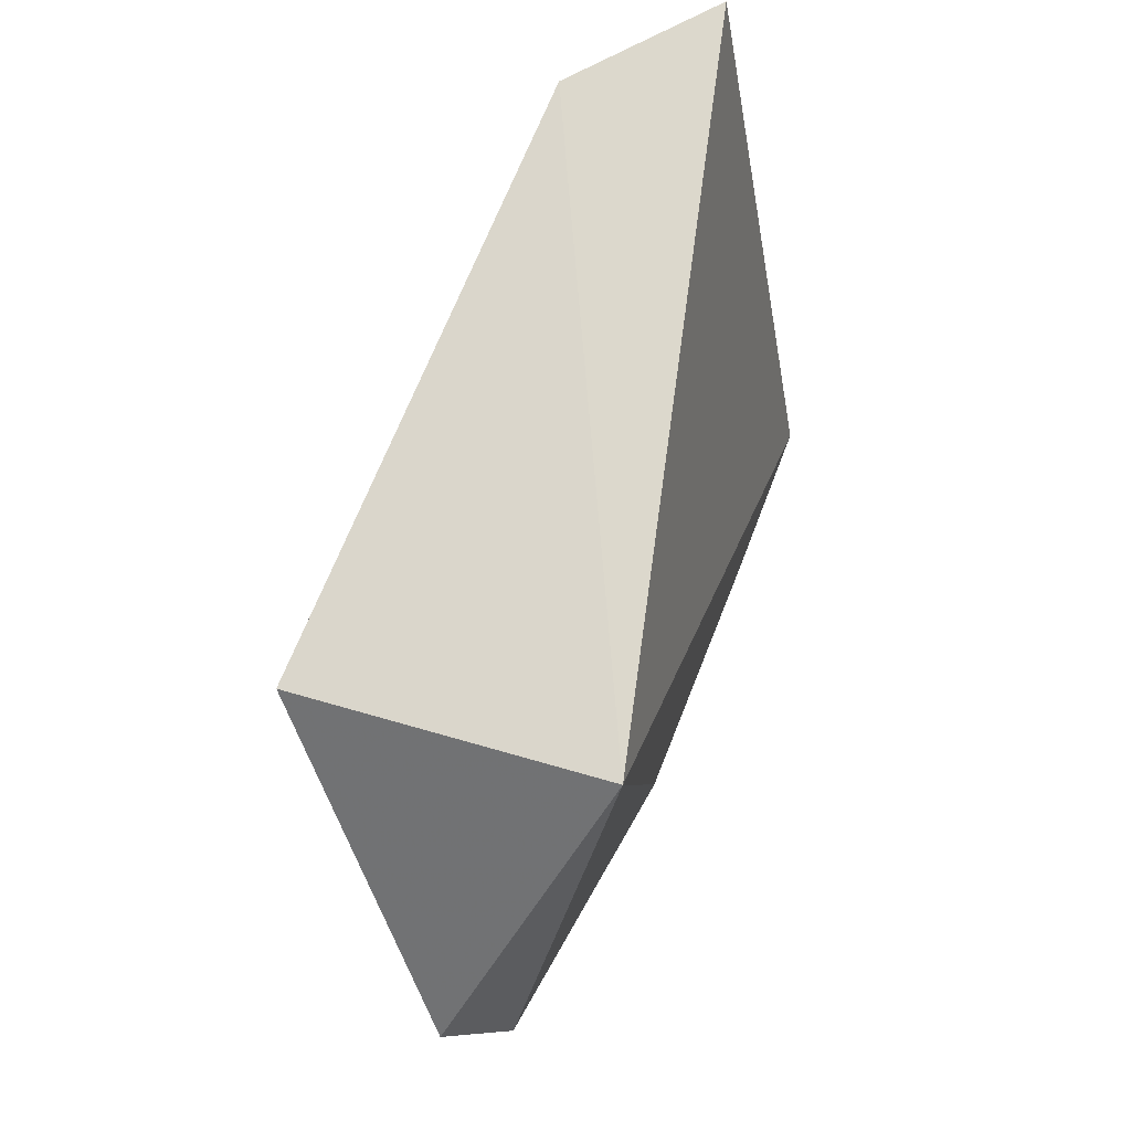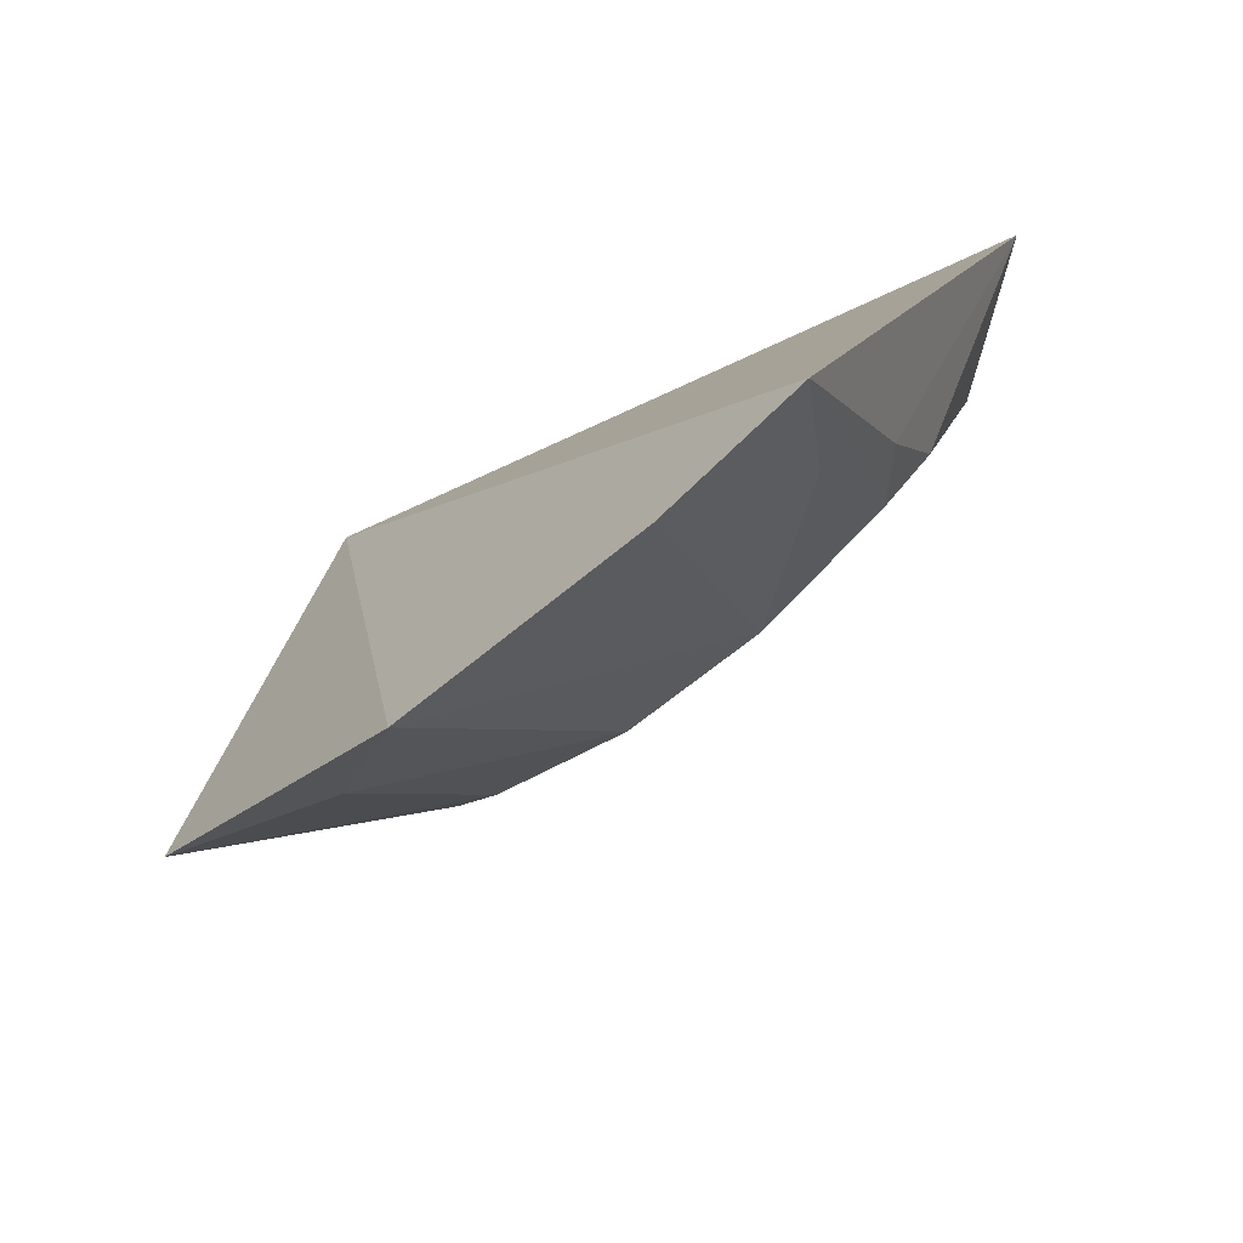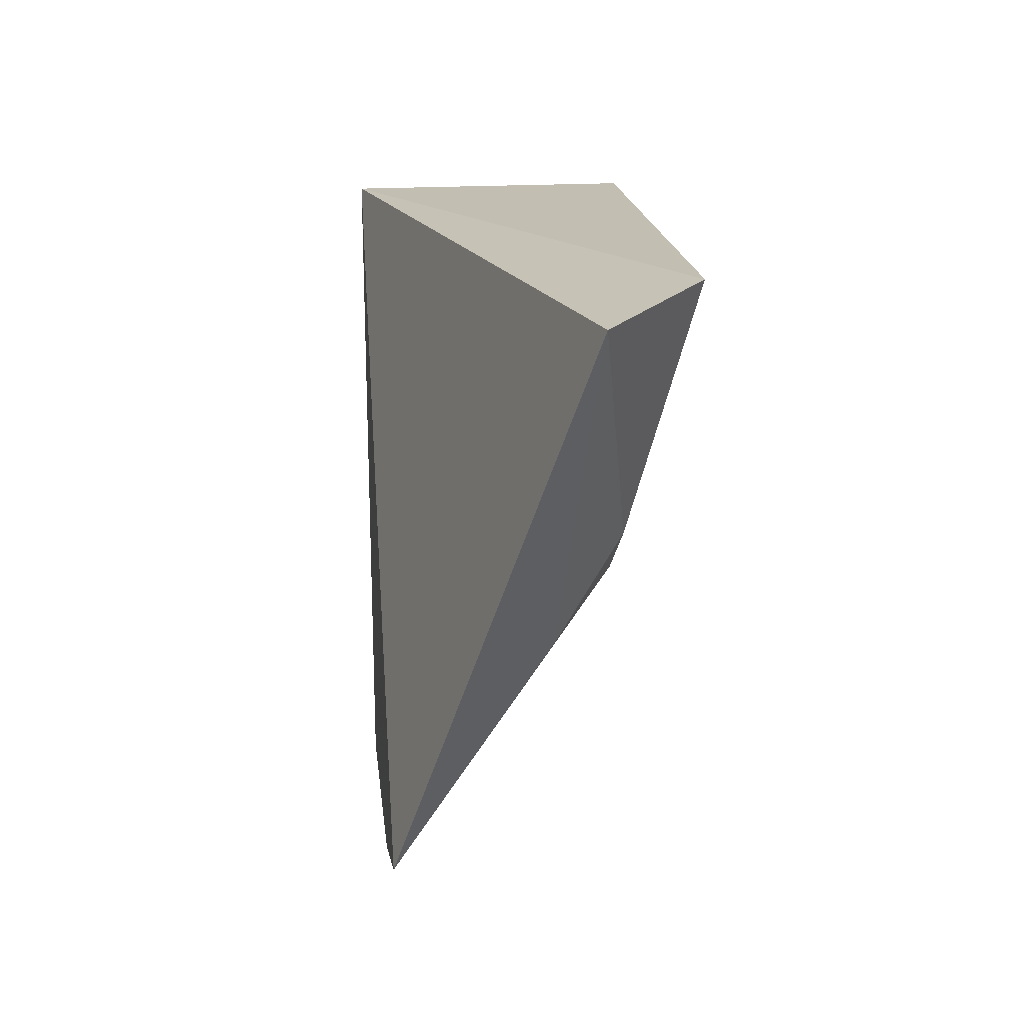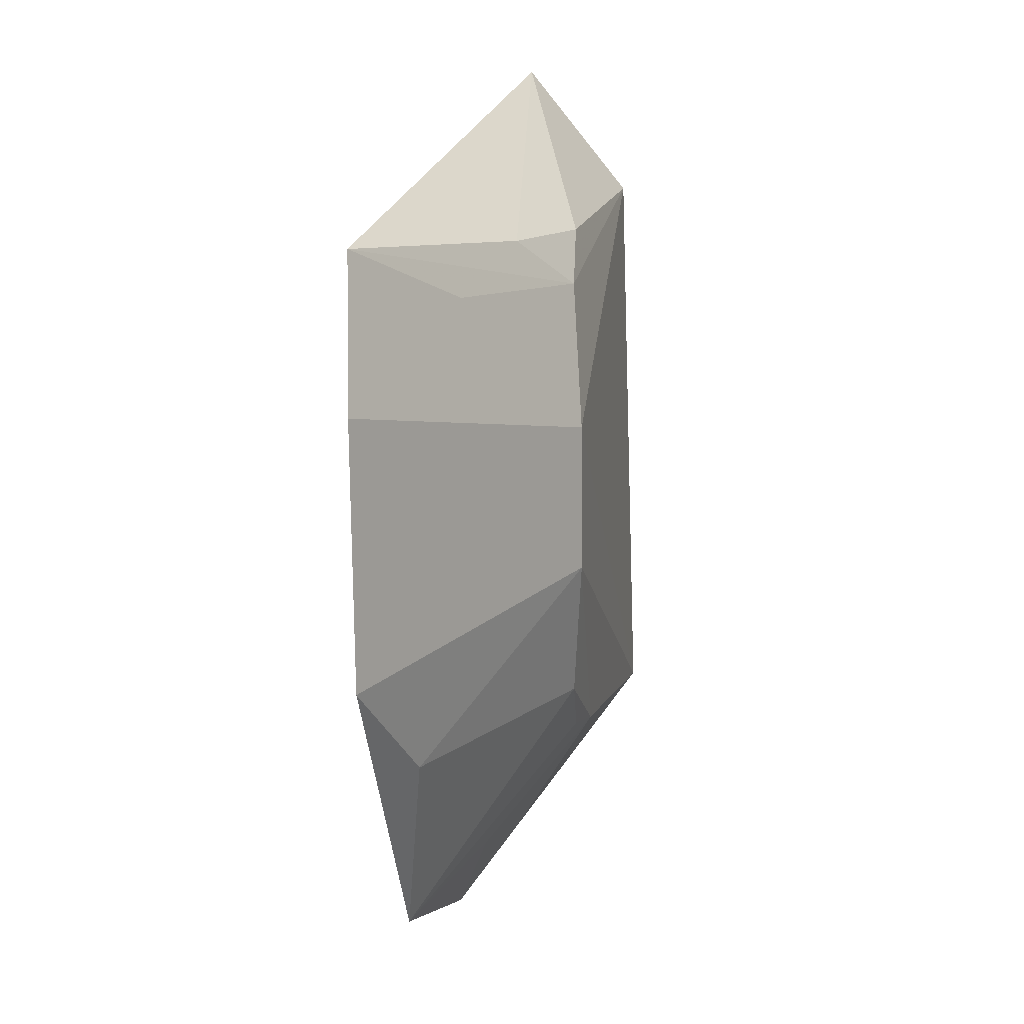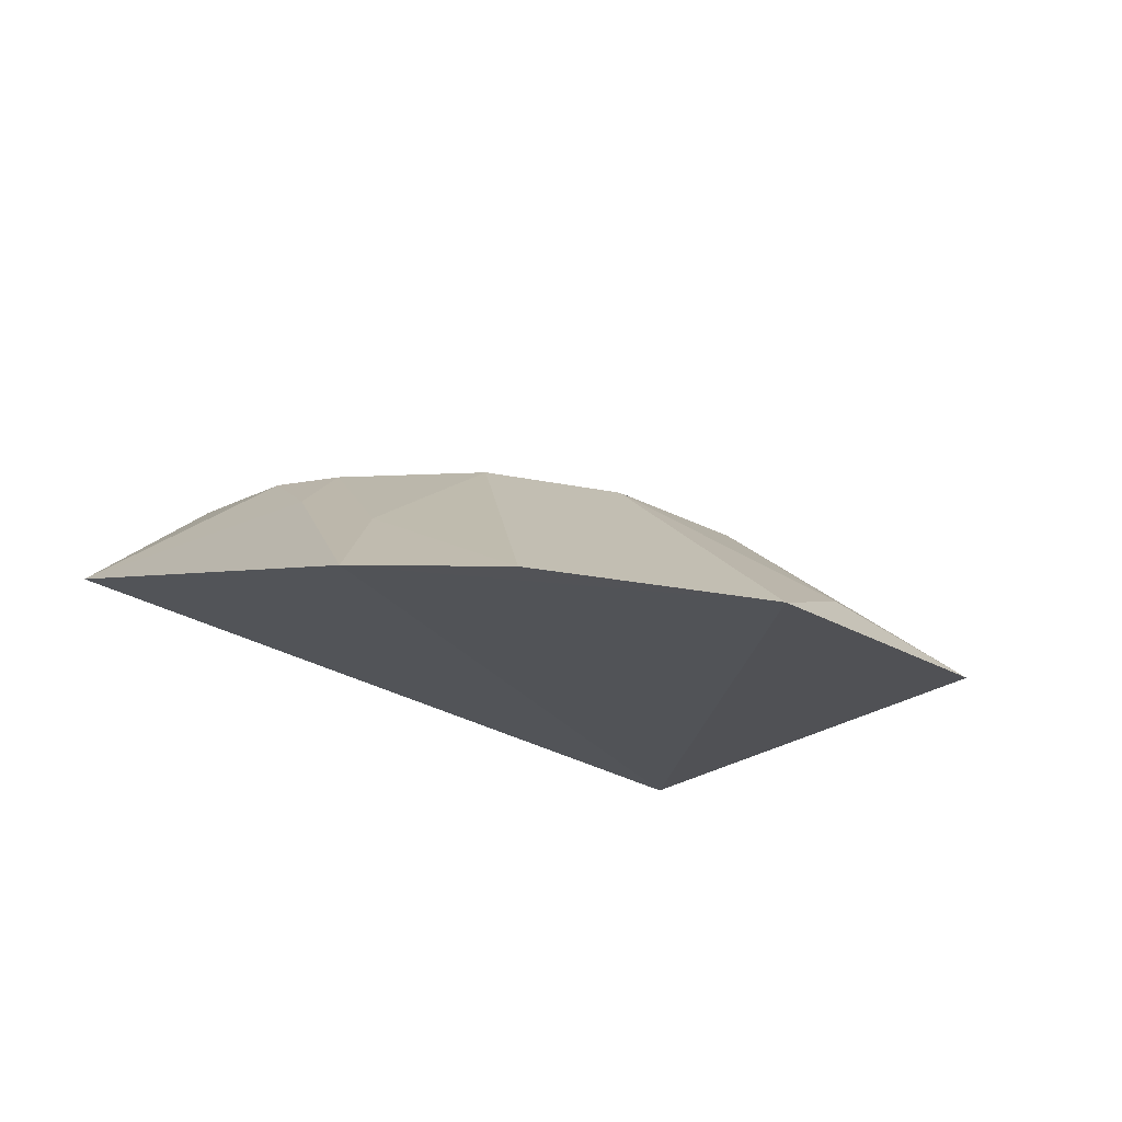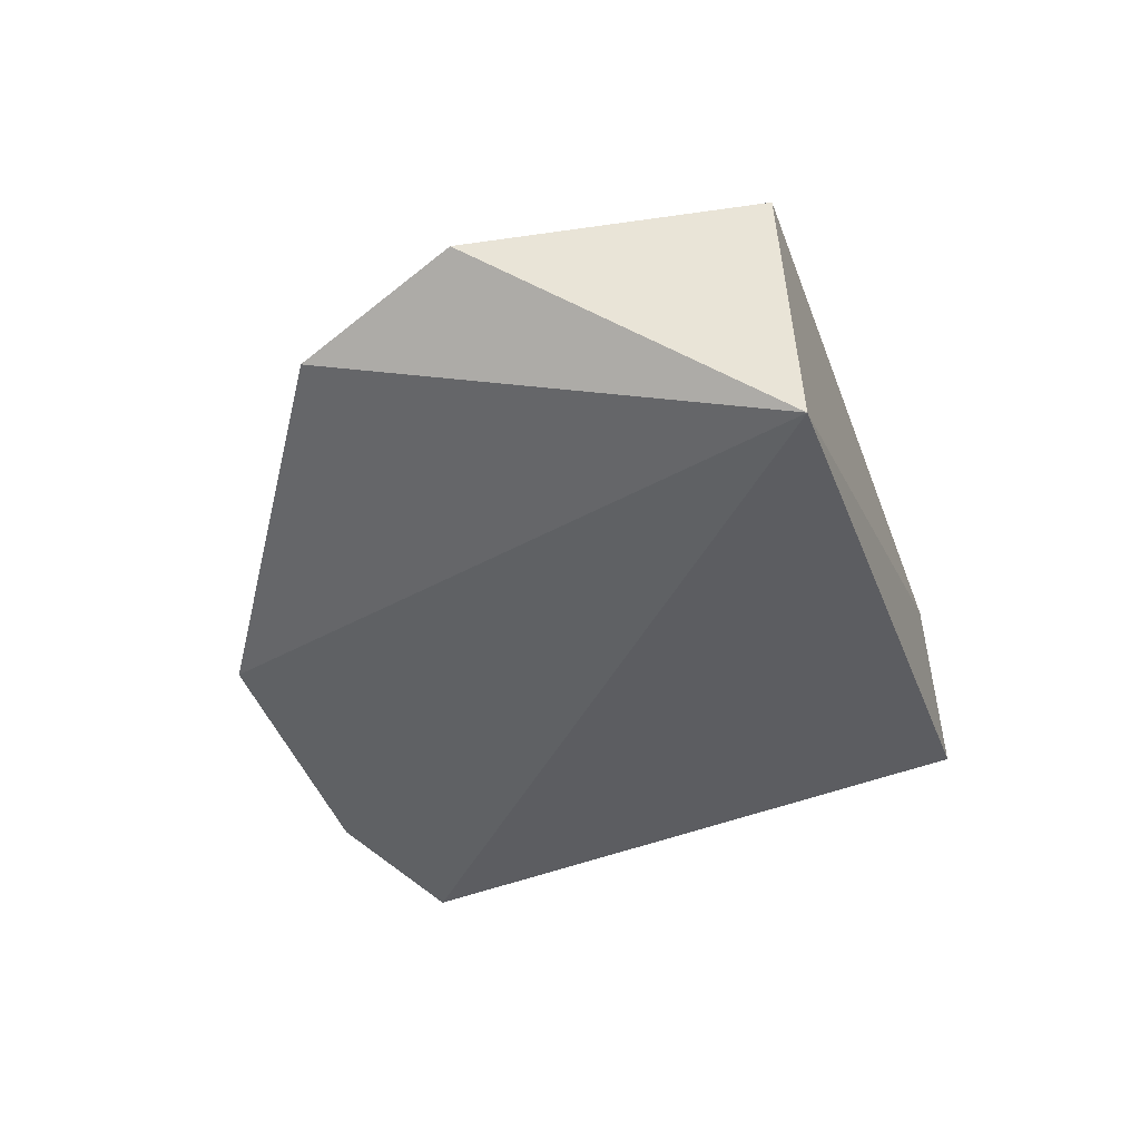
<metadata>
{"format":"obj","ext":"obj","renderer":"f3d","projection":"perspective","resolution":1024,"background":"white","views":[{"elev":73.8,"azim":111.8,"up":"+Y"},{"elev":-67.2,"azim":-140.4,"up":"+Y"},{"elev":17.4,"azim":-96.1,"up":"+Y"},{"elev":-78.5,"azim":-89.2,"up":"+Y"},{"elev":-22.3,"azim":-19.7,"up":"+Z"},{"elev":-46.5,"azim":110.1,"up":"+Z"}]}
</metadata>
<code>
v 0.03516 -0.1768 0.2646
v 0.1192 -0.1201 0.2732
v 0.0204 -0.1023 0.3236
v -0.08155 -0.009149 0.3407
v 0.06977 -0.009167 0.2652
v -0.07503 -0.1633 0.2646
v 0.06357 -0.1491 0.2786
v 0.07792 -0.009969 0.3434
v -0.03489 -0.1768 0.2646
v -0.05881 -0.08802 0.3225
v -0.1181 -0.01275 0.3119
v 0.06018 -0.08839 0.3216
v 0.13 -0.07767 0.2866
v -0.01984 -0.102 0.3239
v -0.07314 -0.07444 0.3236
v 0.07667 -0.063 0.3272
v -0.05958 -0.1324 0.2916
v -0.07217 -0.1036 0.3065
v 0.1106 -0.06727 0.3038
v 0.07481 -0.07481 0.3225
v 0.1058 -0.09237 0.2951
v 0.1093 -0.1093 0.2846
f 5 2 1
f 6 5 1
f 7 1 2
f 7 3 1
f 8 5 4
f 9 6 1
f 11 4 5
f 11 5 6
f 12 7 2
f 12 3 7
f 13 2 5
f 13 5 8
f 14 8 4
f 14 3 8
f 14 4 10
f 14 9 1
f 14 1 3
f 15 10 4
f 15 4 11
f 16 8 3
f 16 3 12
f 17 14 10
f 17 10 6
f 17 6 9
f 17 9 14
f 18 15 11
f 18 11 6
f 18 6 10
f 18 10 15
f 19 13 8
f 19 8 16
f 20 16 12
f 20 12 2
f 21 2 13
f 21 19 16
f 21 13 19
f 21 16 20
f 22 21 20
f 22 20 2
f 22 2 21

</code>
